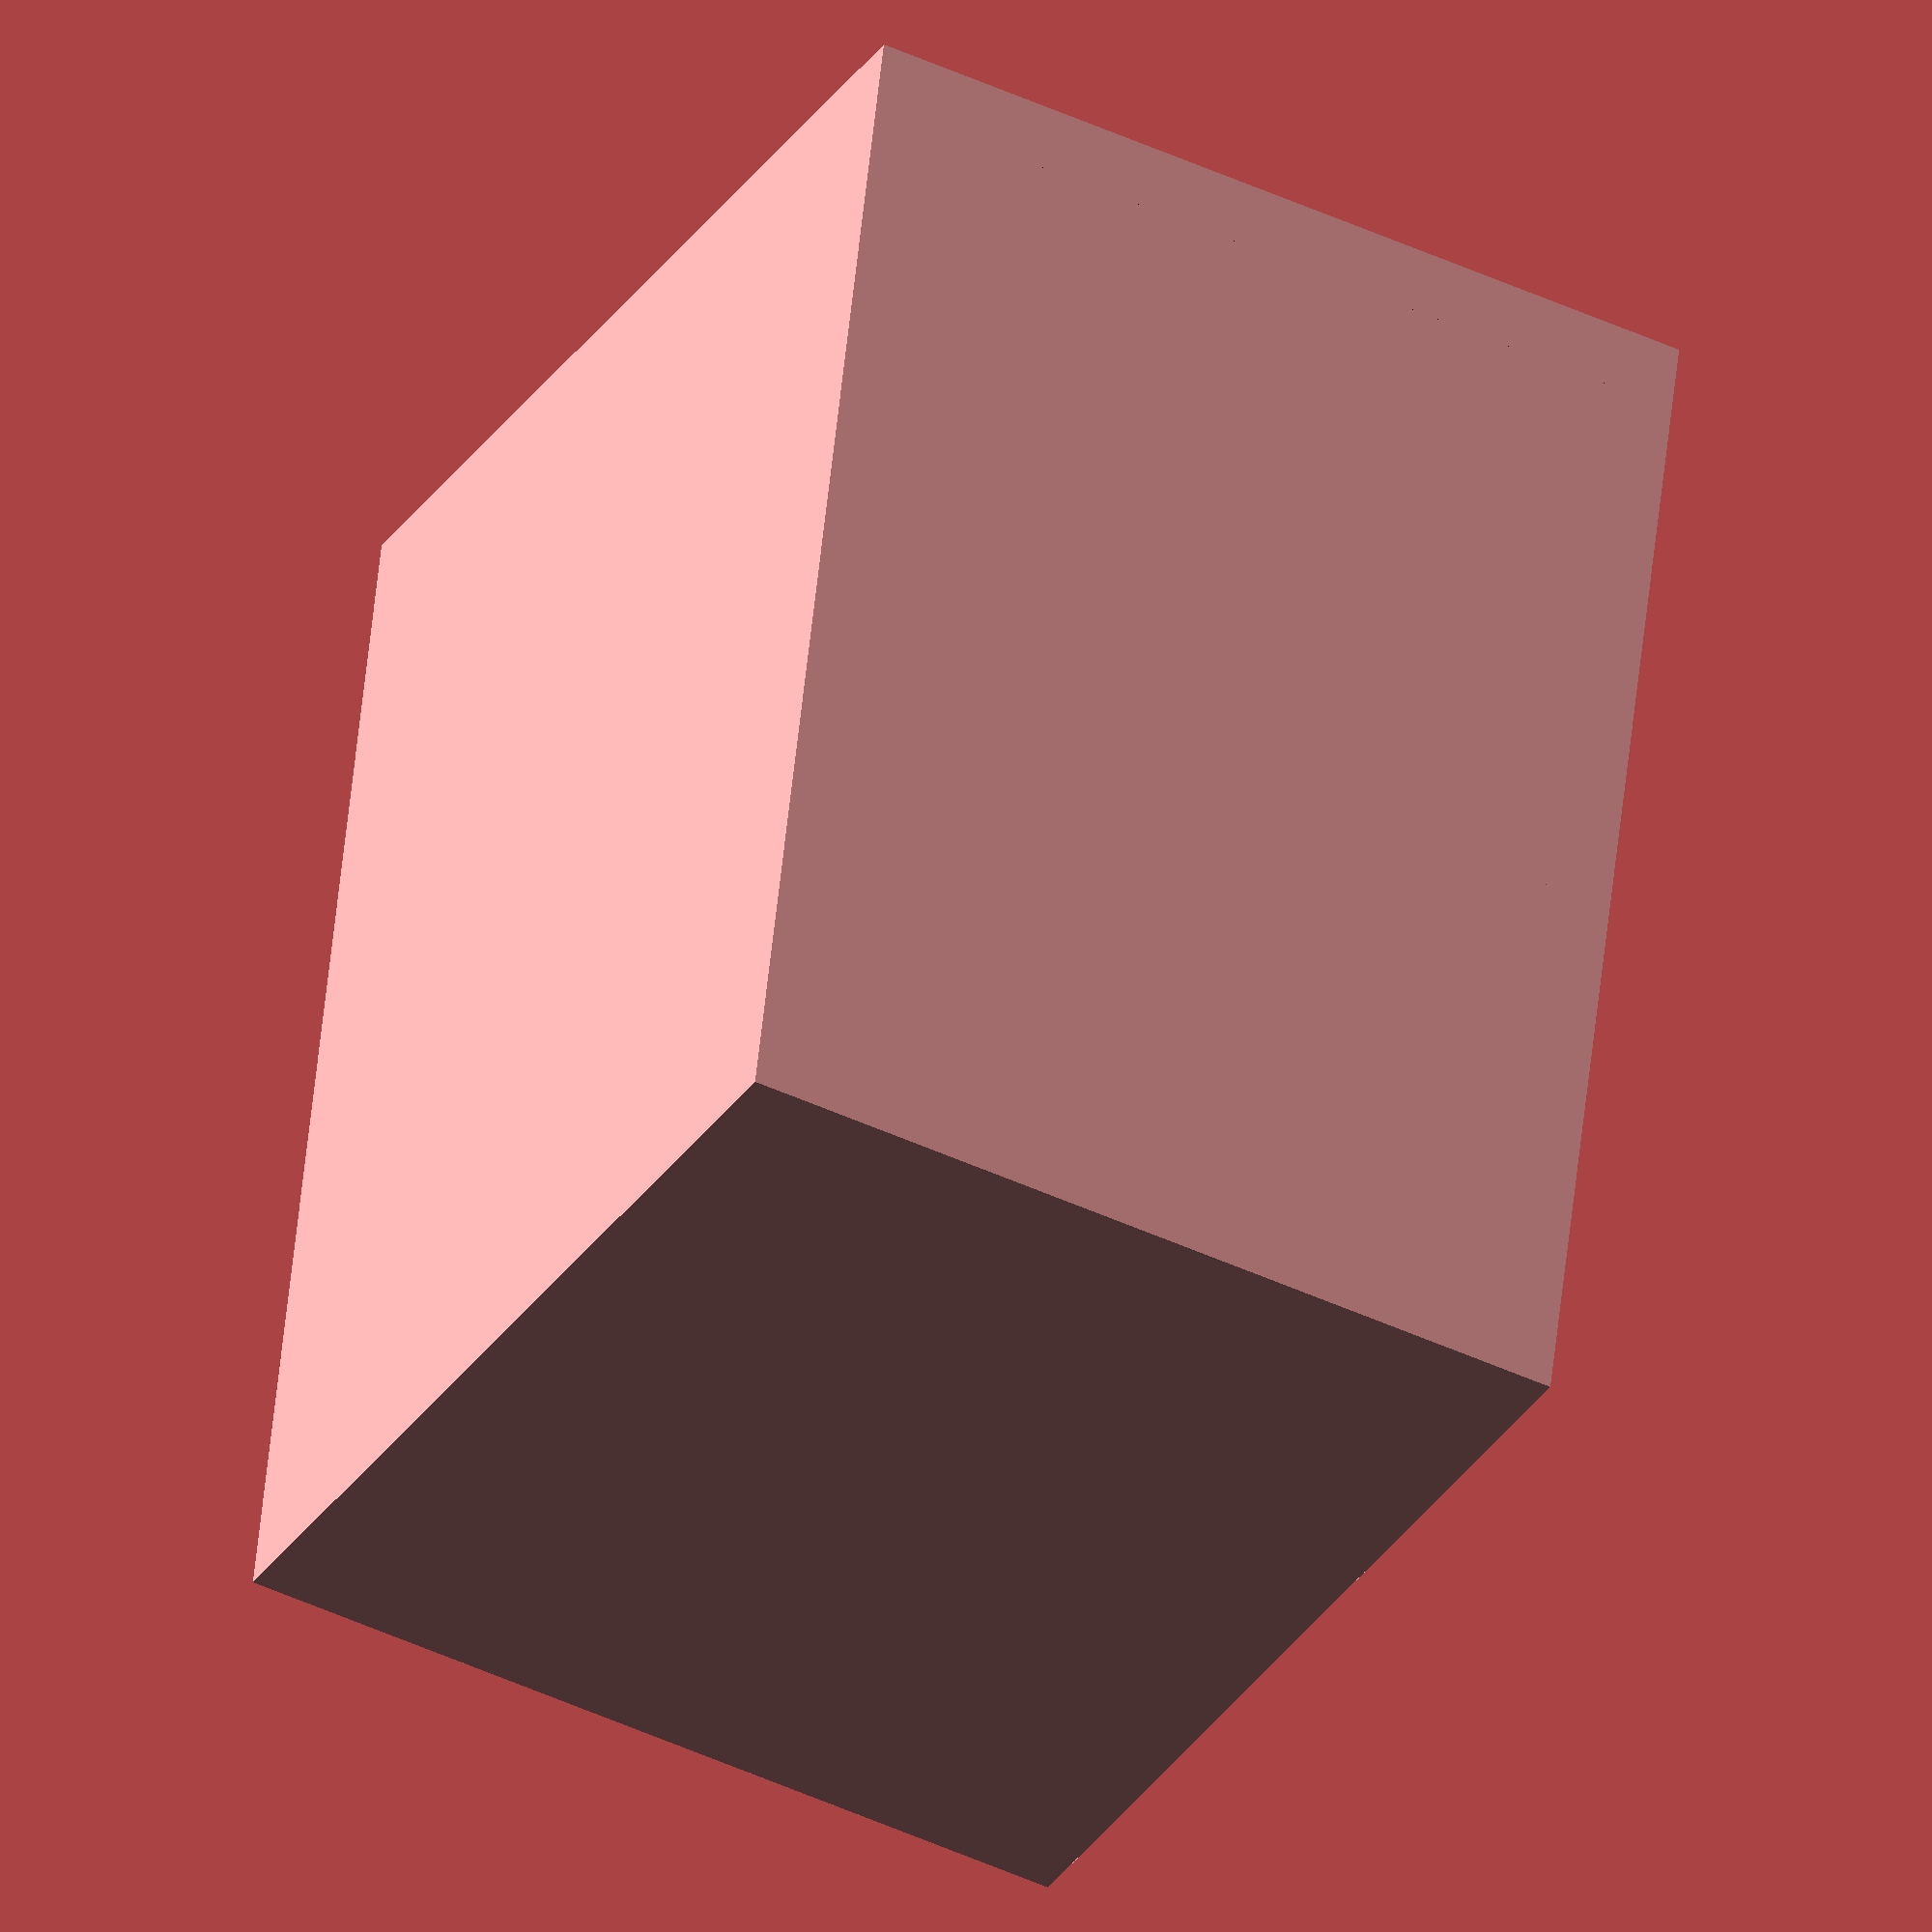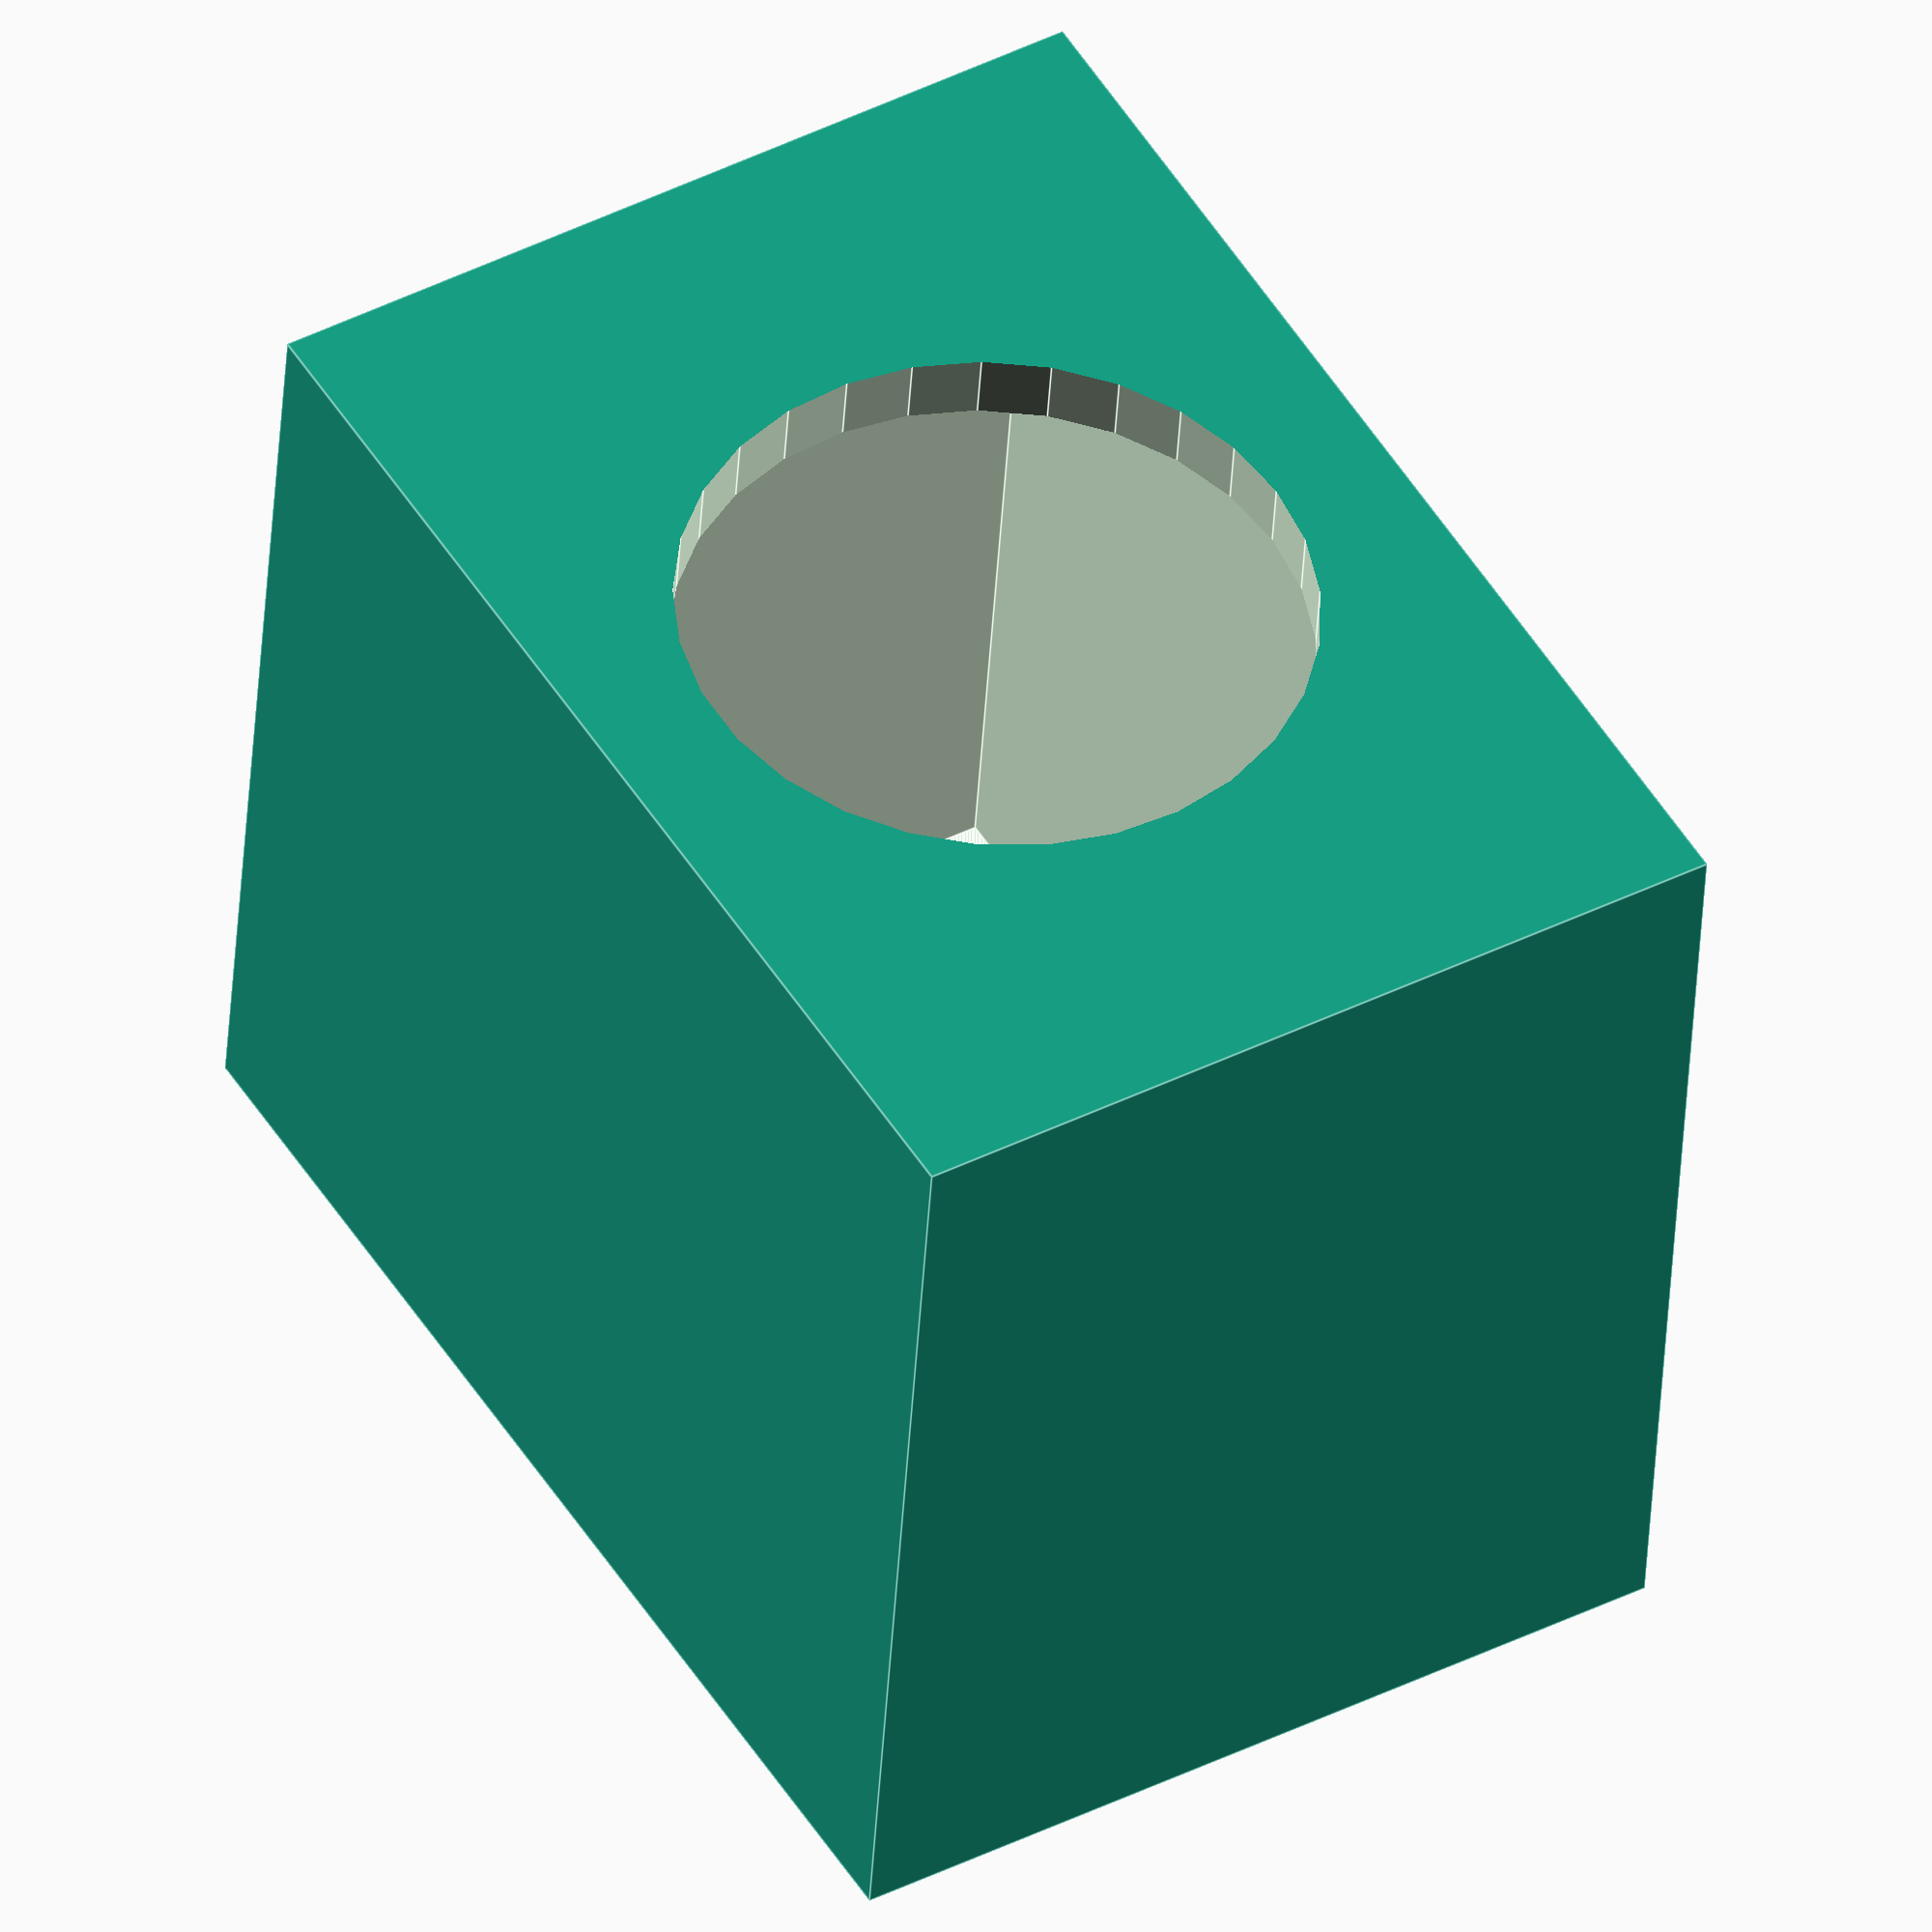
<openscad>
enclosureL = 25;
enclosureW = 30;
enclosureH = 35;
wallWidth = 2;

holeD = 18;


module enclosure(){
difference(){
cube([enclosureL, enclosureW, enclosureH]);
translate([wallWidth, wallWidth, wallWidth])cube([enclosureL - wallWidth*2, enclosureW - wallWidth*2 + 2, enclosureH - wallWidth*2]);
translate([enclosureL / 2, wallWidth + 1, enclosureH /2]) rotate([90, 0, 0])  cylinder(wallWidth + 2, holeD*.5, holeD*.5);
}
}

rotate([90, 0, 0])enclosure();

</openscad>
<views>
elev=31.4 azim=6.6 roll=332.4 proj=o view=solid
elev=42.0 azim=210.7 roll=176.7 proj=o view=edges
</views>
